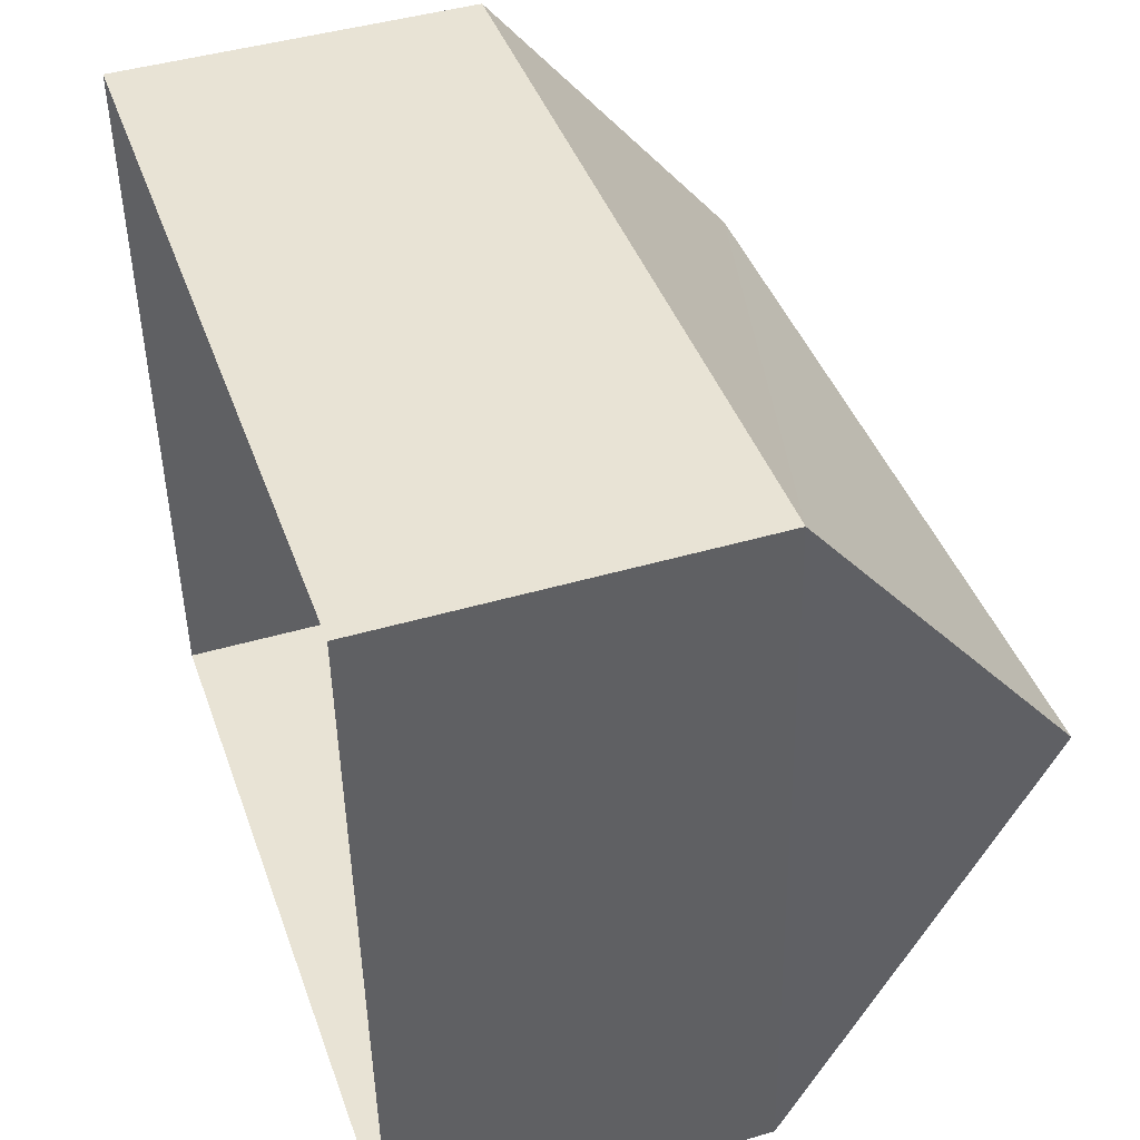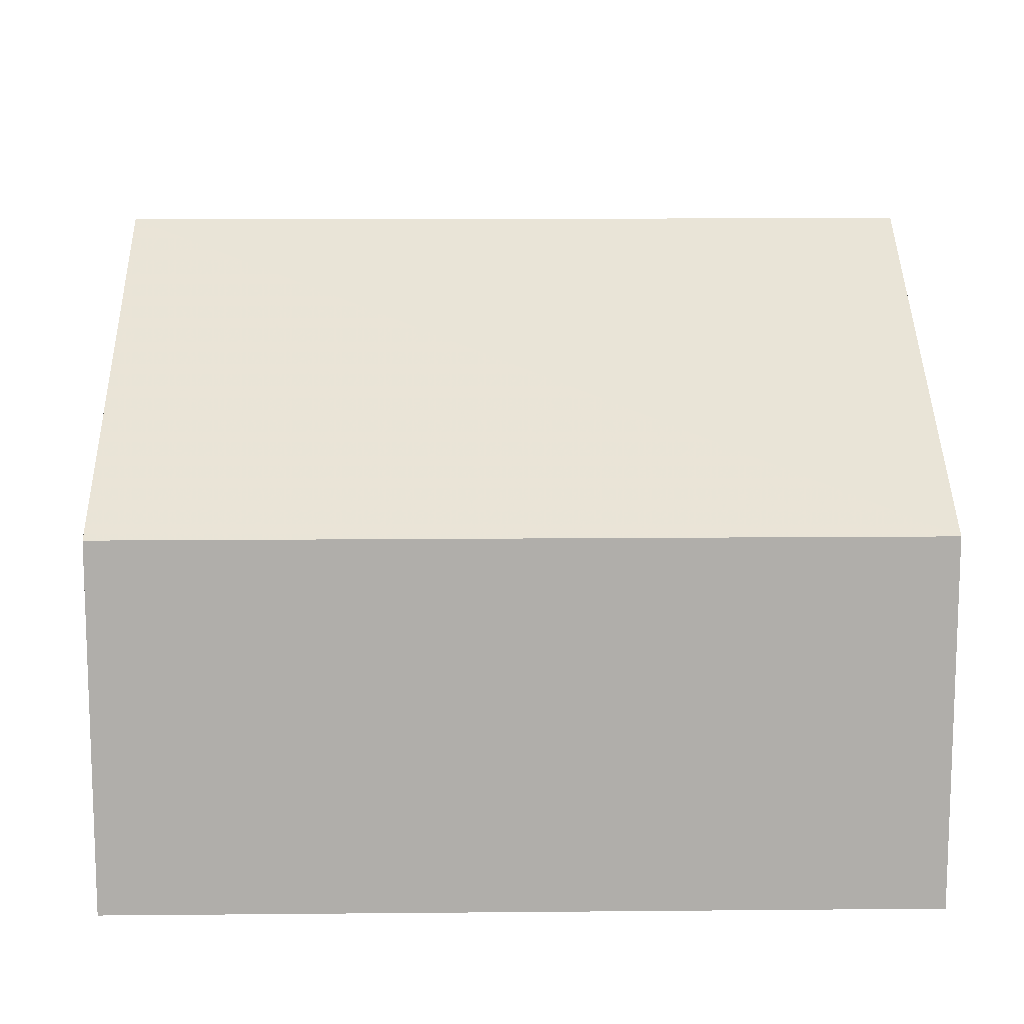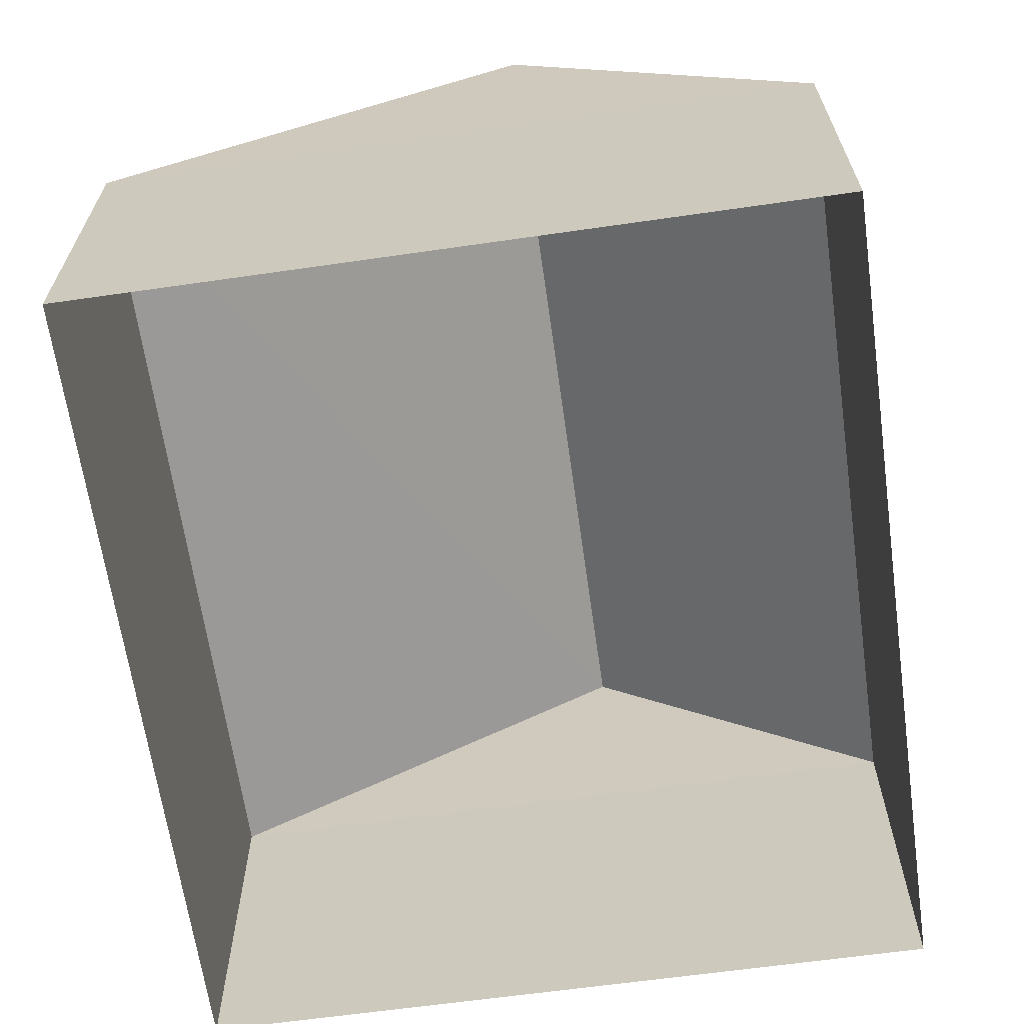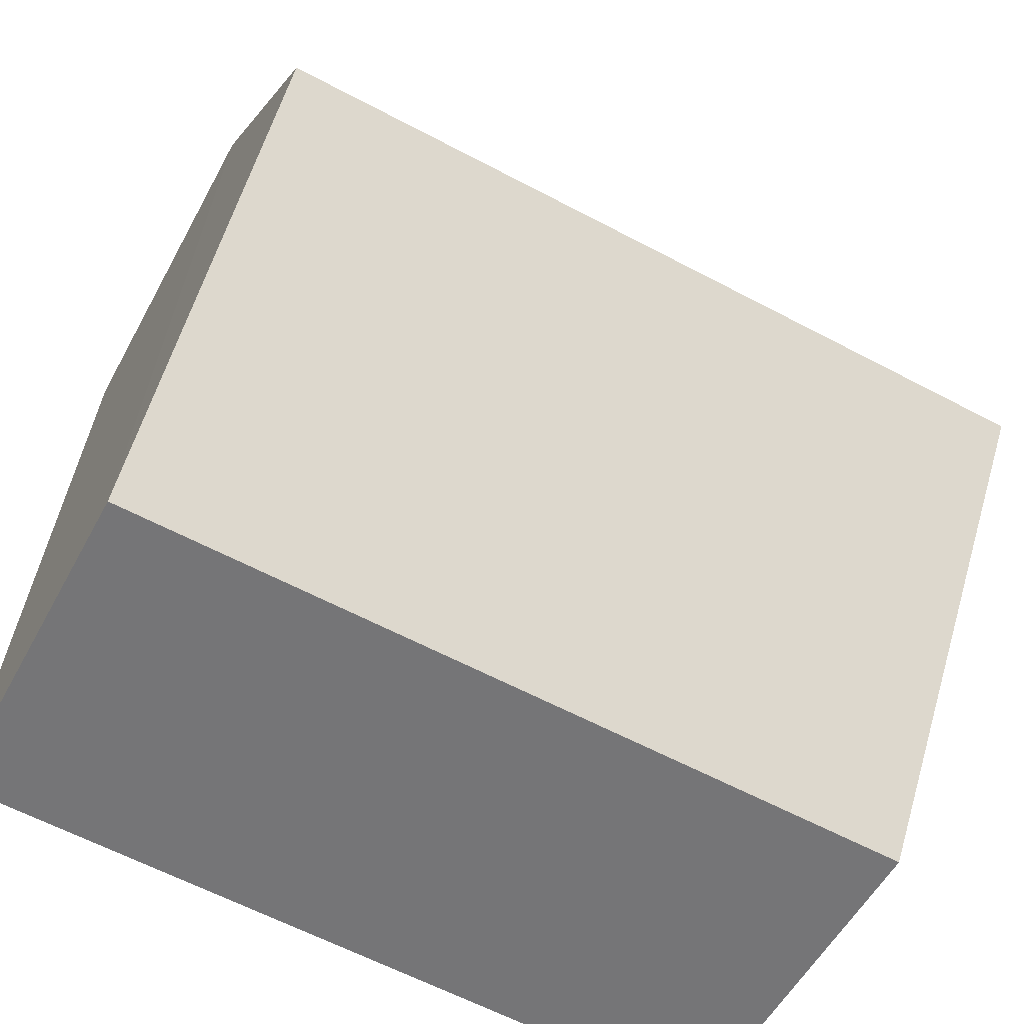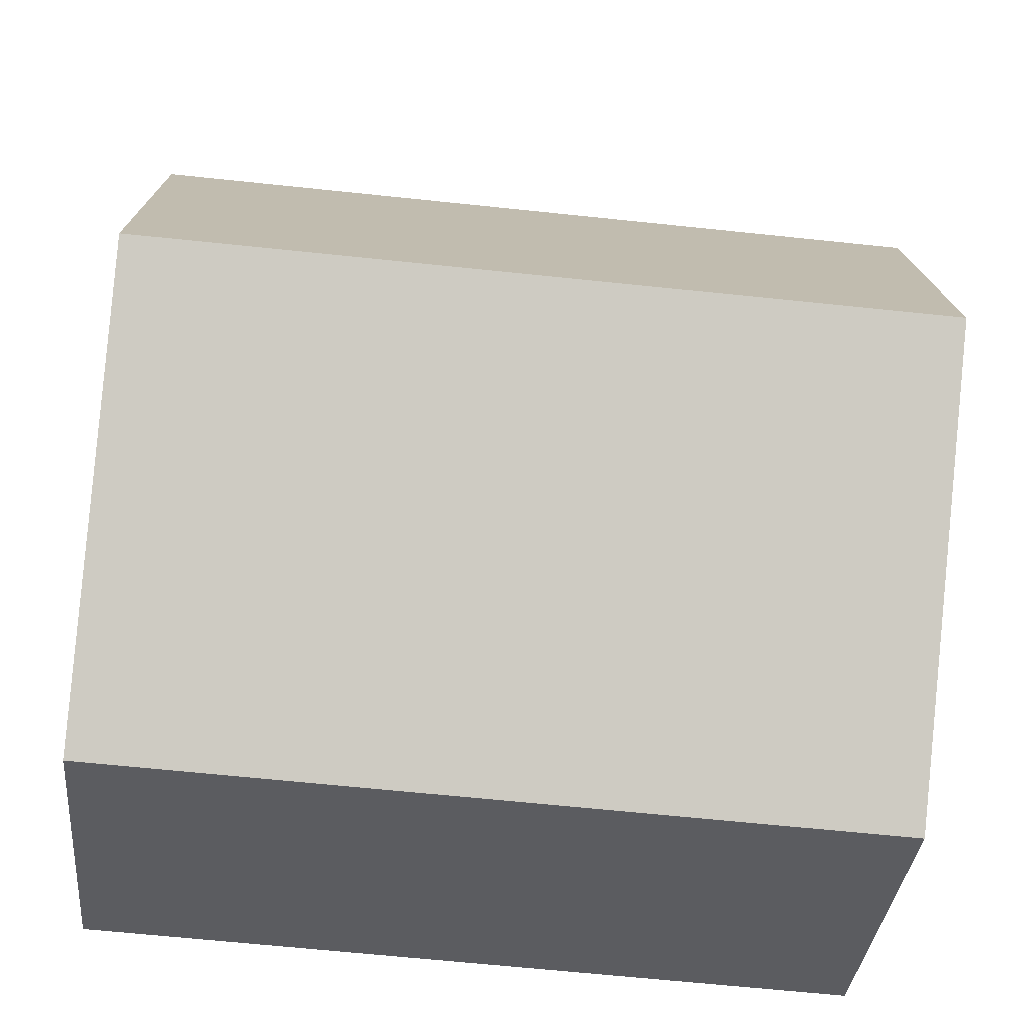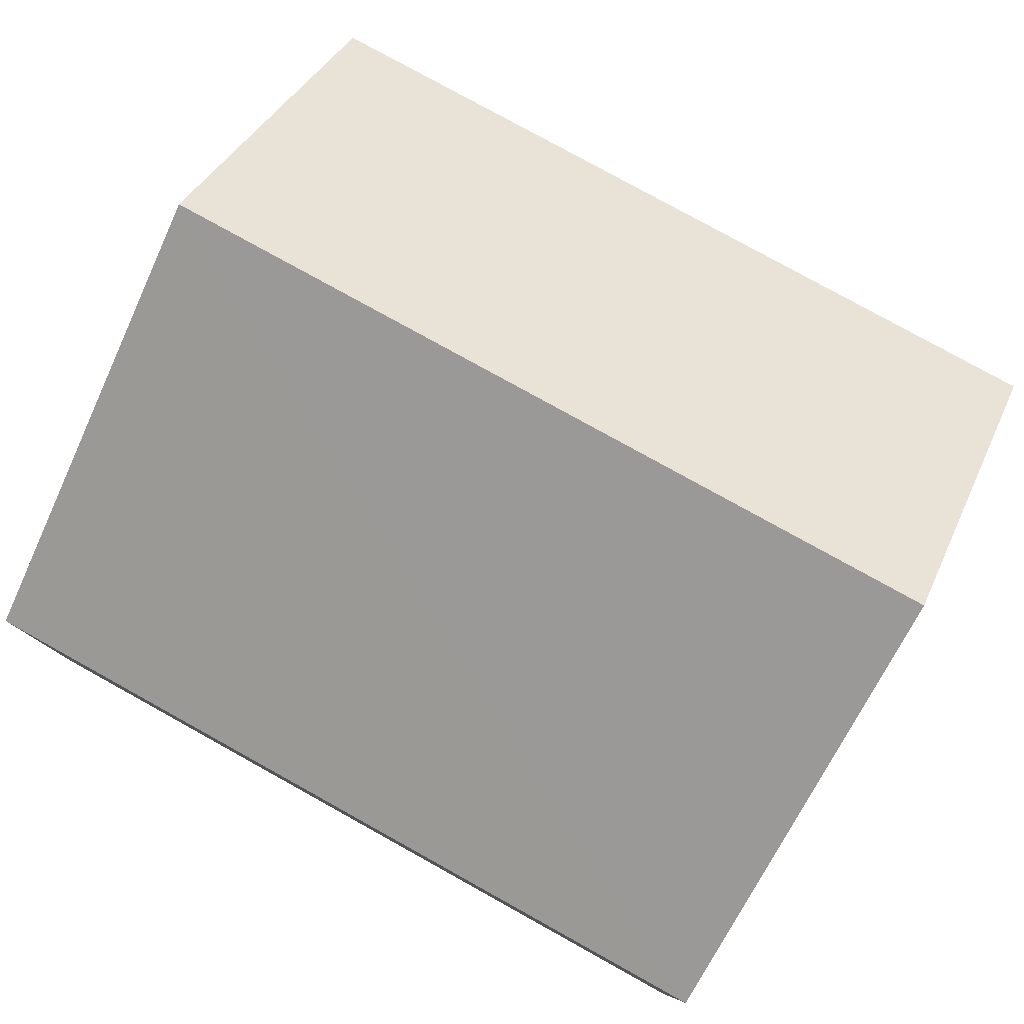
<metadata>
{"format":"obj","ext":"obj","renderer":"f3d","projection":"perspective","resolution":1024,"background":"white","views":[{"elev":44.6,"azim":-108.7,"up":"+Y"},{"elev":12.4,"azim":-4.4,"up":"+Z"},{"elev":-65.0,"azim":94.9,"up":"+Z"},{"elev":-55.4,"azim":-28.1,"up":"+Y"},{"elev":-34.7,"azim":-5.1,"up":"+Y"},{"elev":79.9,"azim":25.8,"up":"+Z"}]}
</metadata>
<code>
v -3.724e+05 -1.039e+05 30.34
v -3.724e+05 -1.039e+05 30.34
v -3.724e+05 -1.039e+05 30.34
v -3.724e+05 -1.039e+05 30.34
v -3.724e+05 -1.039e+05 37.44
v -3.724e+05 -1.039e+05 34.53
v -3.724e+05 -1.039e+05 37.44
v -3.724e+05 -1.039e+05 34.53
v -3.724e+05 -1.039e+05 34.53
v -3.724e+05 -1.039e+05 34.53
f 1 2 3
f 1 4 2
f 5 6 7
f 5 8 6
f 7 9 5
f 7 10 9
f 2 4 6
f 6 10 7
f 6 4 10
f 10 4 1
f 9 10 1
f 9 1 8
f 9 8 5
f 1 3 8
f 6 3 2
f 6 8 3

</code>
